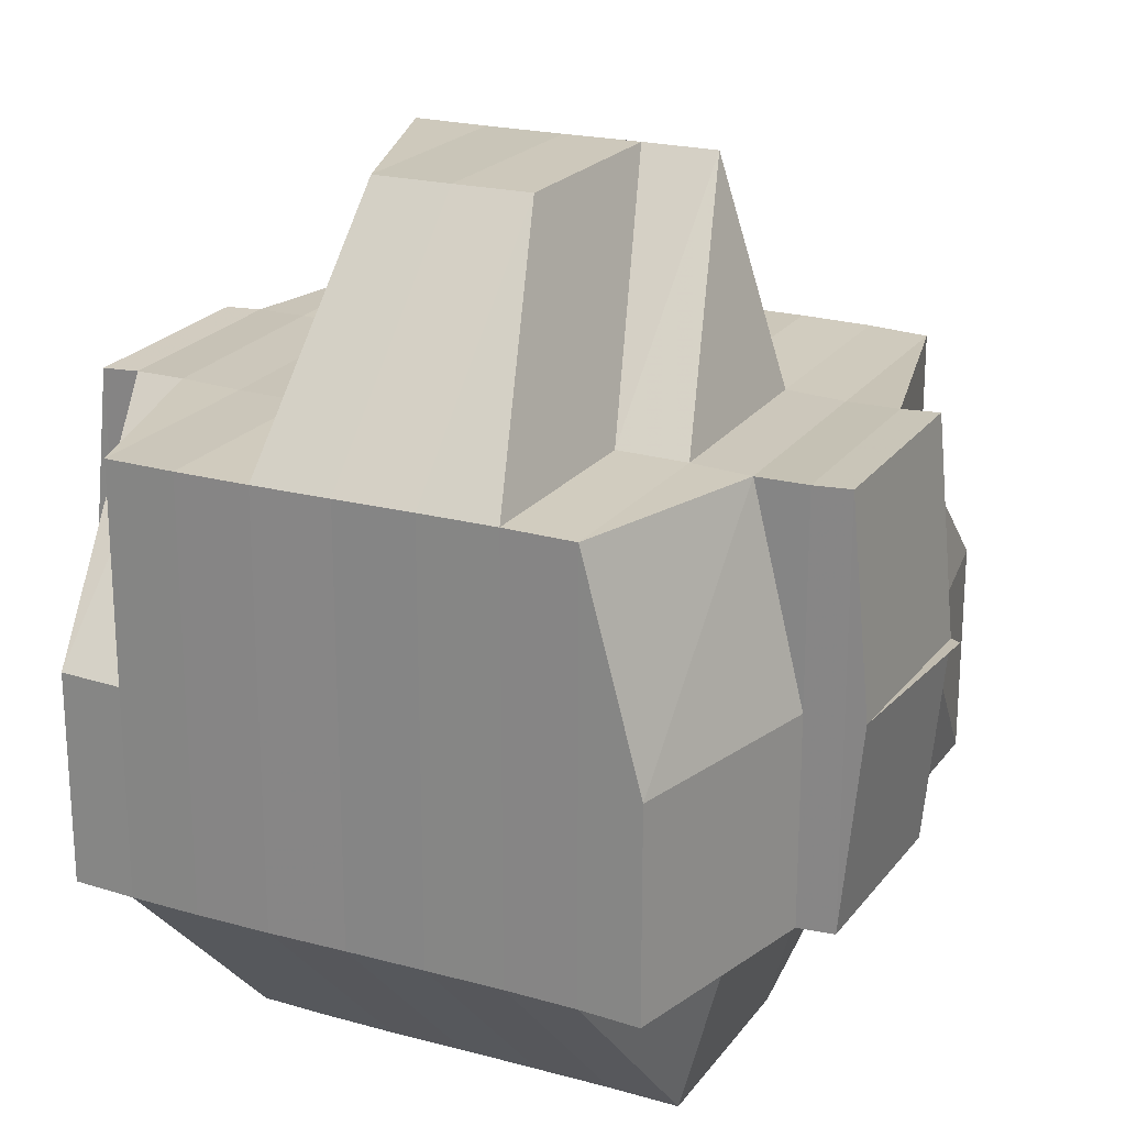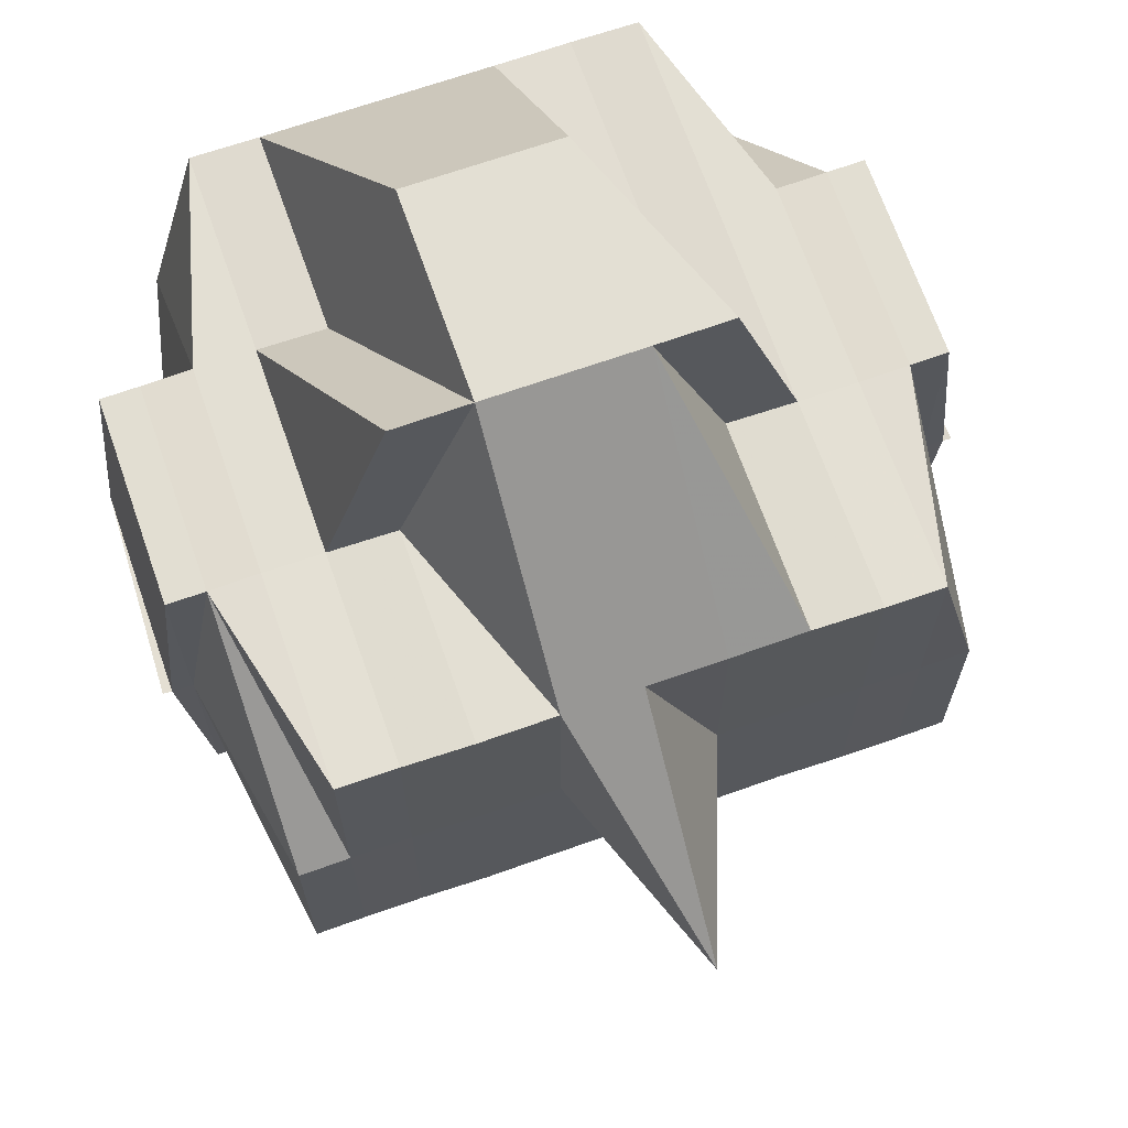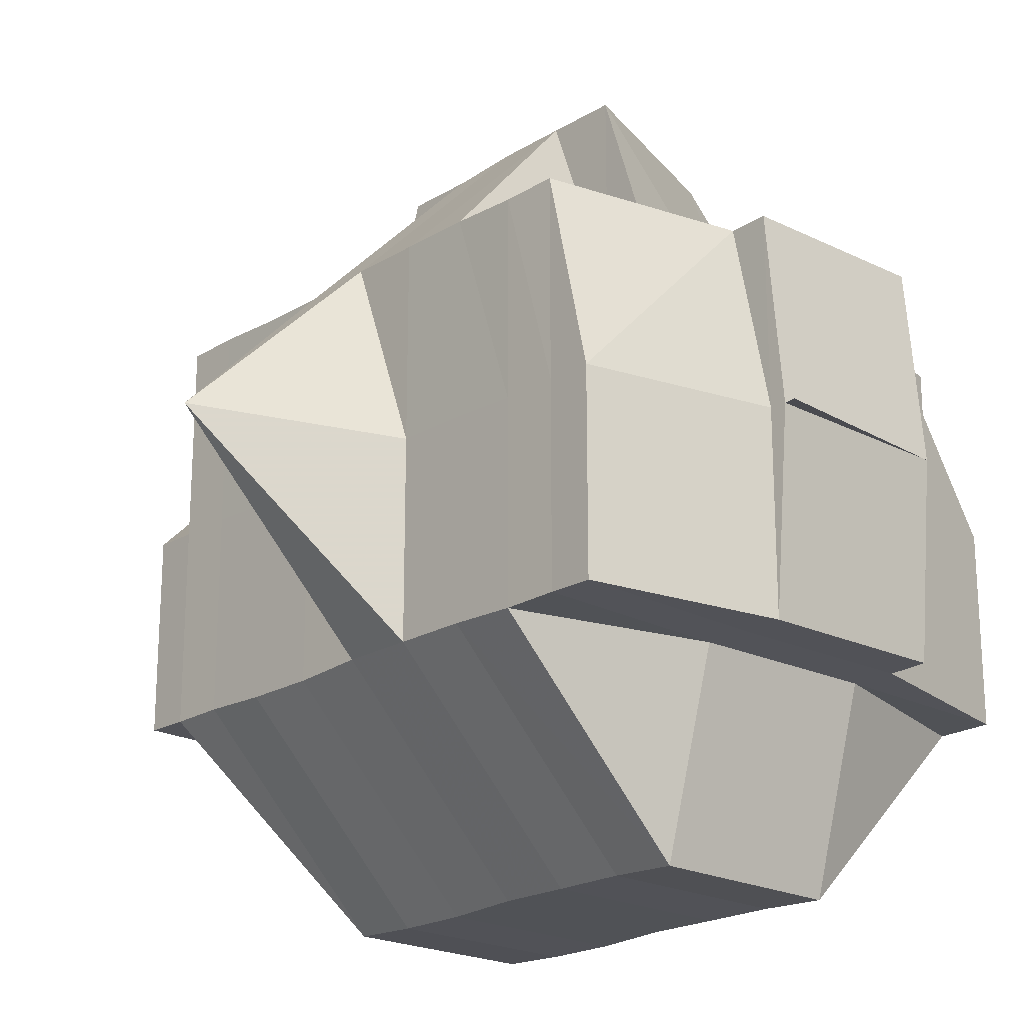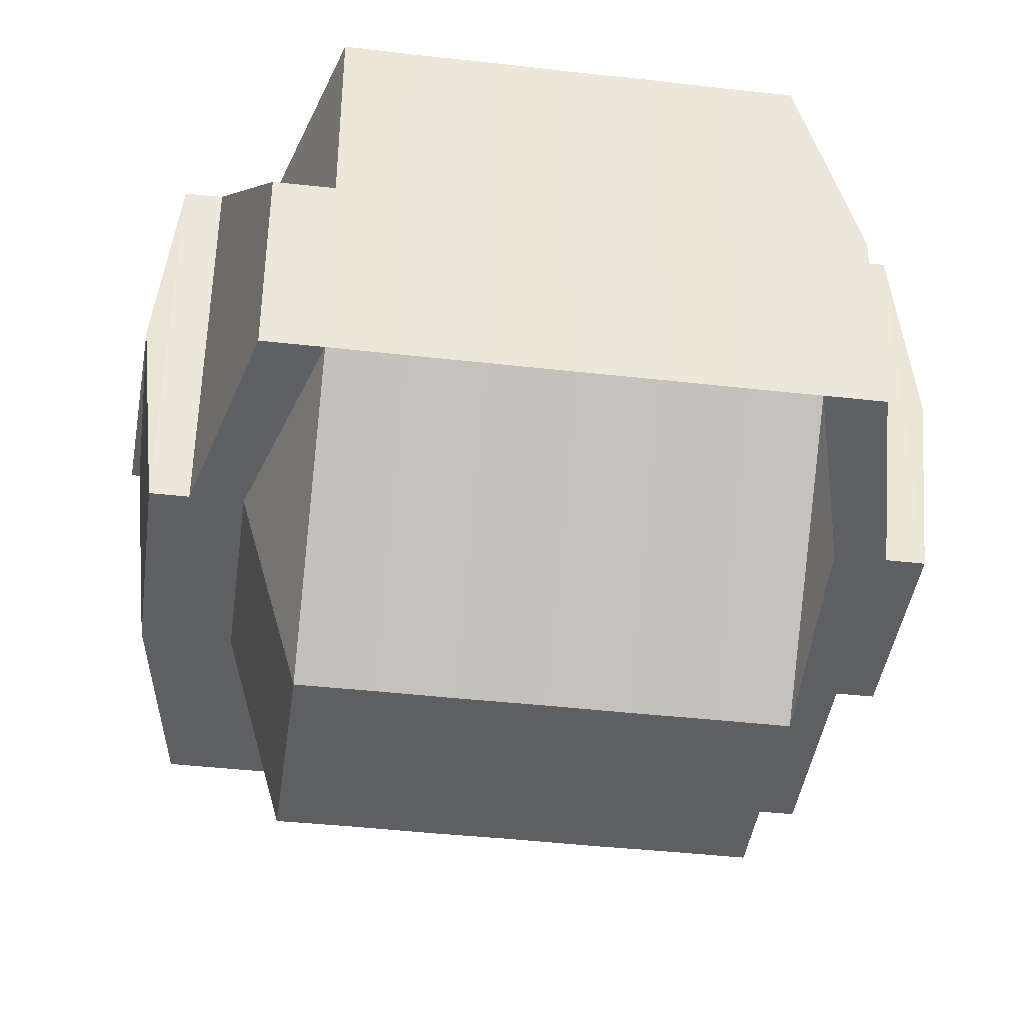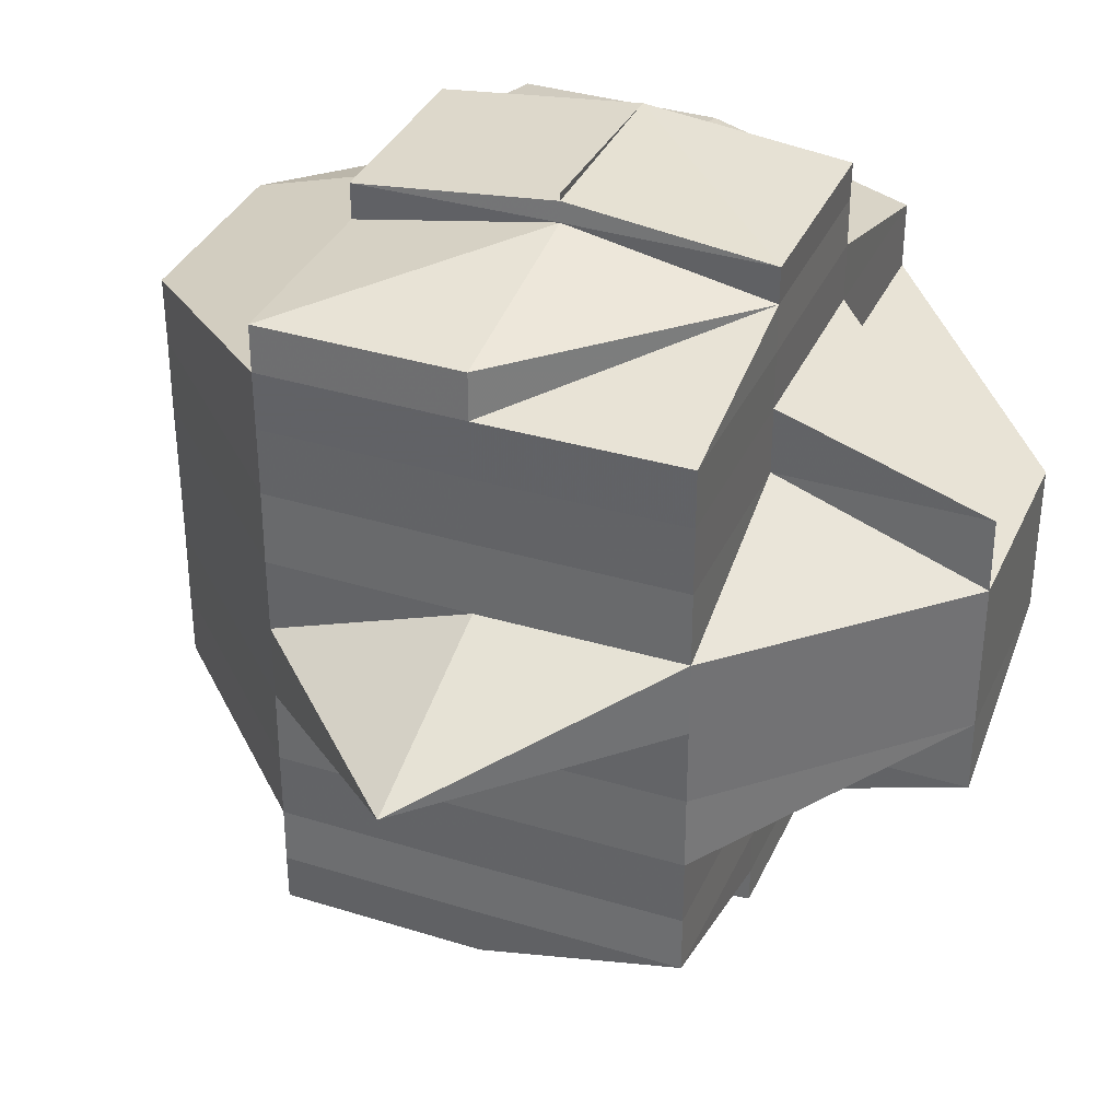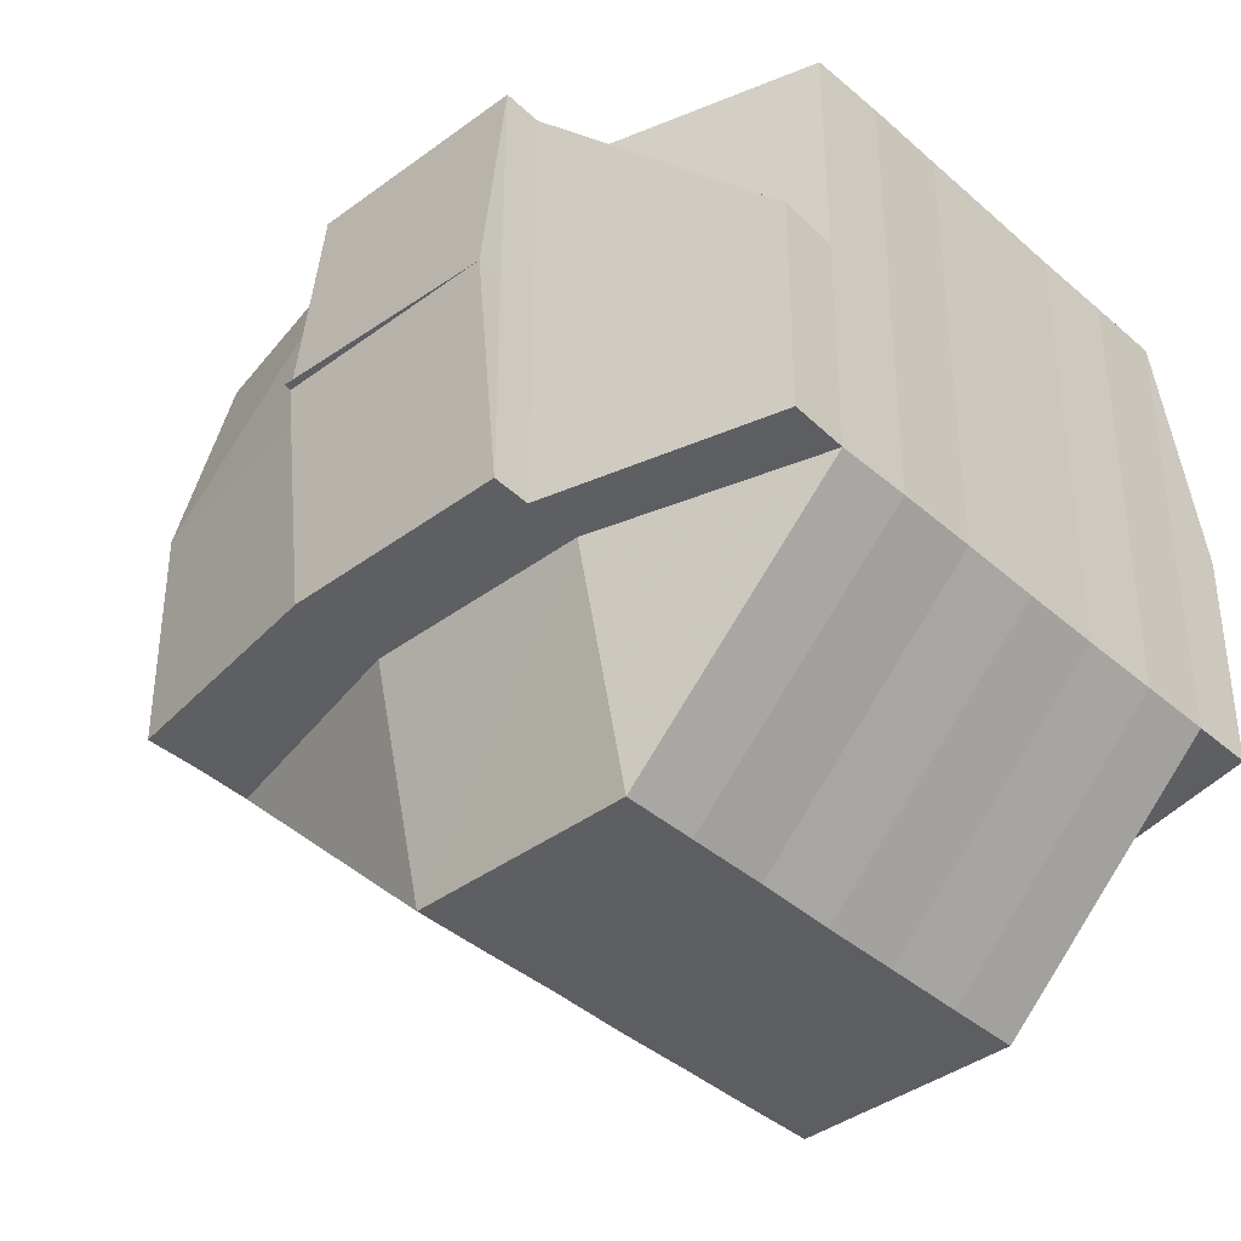
<metadata>
{"format":"obj","ext":"obj","renderer":"f3d","projection":"perspective","resolution":1024,"background":"white","views":[{"elev":22.0,"azim":-63.6,"up":"+Y"},{"elev":68.2,"azim":70.7,"up":"+Y"},{"elev":-20.9,"azim":137.4,"up":"+Y"},{"elev":-42.0,"azim":-97.8,"up":"+Y"},{"elev":35.1,"azim":112.1,"up":"+Z"},{"elev":-39.9,"azim":-137.5,"up":"+Y"}]}
</metadata>
<code>
o 5287
v 2205 1899 15.11
v 2205 1899 15.11
v 2205 1899 15.11
v 2205 1899 15.11
v 2205 1899 15.11
v 2205 1899 15.11
v 2205 1899 15.11
v 2205 1899 15.11
v 2205 1899 15.11
v 2205 1899 15.11
v 2205 1899 15.11
v 2205 1899 15.11
v 2205 1899 15.11
v 2205 1899 15.11
v 2205 1899 15.11
v 2205 1899 15.11
v 2205 1899 15.11
v 2205 1899 15.11
v 2205 1899 15.11
v 2205 1899 15.11
v 2205 1899 15.11
v 2205 1899 15.11
v 2205 1899 15.11
v 2205 1899 15.11
v 2205 1899 15.11
v 2205 1899 15.11
v 2205 1899 15.11
v 2205 1899 15.11
v 2205 1899 15.11
v 2205 1899 15.11
v 2205 1899 15.11
v 2205 1899 15.11
v 2205 1899 15.11
v 2205 1899 15.11
v 2205 1899 15.11
v 2205 1899 15.11
v 2205 1899 15.1
v 2205 1899 15.11
v 2205 1899 15.11
v 2205 1899 15.11
v 2205 1899 15.1
v 2205 1899 15.1
v 2205 1899 15.1
v 2205 1899 15.1
v 2205 1899 15.1
v 2205 1899 15.11
v 2205 1899 15.11
v 2205 1899 15.11
v 2205 1899 15.1
v 2205 1899 15.11
v 2205 1899 15.1
v 2205 1899 15.1
v 2205 1899 15.1
v 2205 1899 15.11
v 2205 1899 15.1
v 2205 1899 15.11
v 2205 1899 15.11
v 2205 1899 15.11
v 2205 1899 15.11
v 2205 1899 15.11
v 2205 1899 15.1
v 2205 1899 15.11
v 2205 1899 15.11
v 2205 1899 15.11
v 2205 1899 15.11
v 2205 1899 15.11
v 2205 1899 15.11
v 2205 1899 15.11
v 2205 1899 15.11
v 2205 1899 15.11
v 2205 1899 15.11
v 2205 1899 15.11
v 2205 1899 15.11
v 2205 1899 15.11
v 2205 1899 15.11
v 2205 1899 15.11
v 2205 1899 15.11
v 2205 1899 15.11
v 2205 1899 15.11
v 2205 1899 15.11
v 2205 1899 15.11
v 2205 1899 15.11
v 2205 1899 15.11
v 2205 1899 15.11
v 2205 1899 15.11
v 2205 1899 15.11
v 2205 1899 15.11
v 2205 1899 15.11
v 2205 1899 15.11
v 2205 1899 15.11
v 2205 1899 15.11
v 2205 1899 15.11
v 2205 1899 15.1
v 2205 1899 15.1
v 2205 1899 15.1
v 2205 1899 15.1
v 2205 1899 15.1
v 2205 1899 15.1
v 2205 1899 15.1
v 2205 1899 15.1
v 2205 1899 15.1
v 2205 1899 15.1
v 2205 1899 15.1
v 2205 1899 15.1
v 2205 1899 15.1
v 2205 1899 15.1
v 2205 1899 15.09
v 2205 1899 15.1
v 2205 1899 15.09
v 2205 1899 15.09
v 2205 1899 15.09
v 2205 1899 15.1
v 2205 1899 15.09
v 2205 1899 15.09
v 2205 1899 15.09
v 2205 1899 15.09
v 2205 1899 15.09
v 2205 1899 15.09
v 2205 1899 15.08
v 2205 1899 15.09
v 2205 1899 15.09
v 2205 1899 15.08
v 2205 1899 15.08
v 2205 1899 15.08
v 2205 1899 15.09
v 2205 1899 15.08
v 2205 1899 15.08
v 2205 1899 15.08
v 2205 1899 15.09
v 2205 1899 15.09
v 2205 1899 15.08
v 2205 1899 15.08
v 2205 1899 15.08
v 2205 1899 15.08
v 2205 1899 15.08
v 2205 1899 15.08
v 2205 1899 15.08
v 2205 1899 15.08
v 2205 1899 15.08
v 2205 1899 15.08
v 2205 1899 15.08
v 2205 1899 15.08
v 2205 1899 15.08
v 2205 1899 15.08
v 2205 1899 15.08
v 2205 1899 15.08
v 2205 1899 15.08
v 2205 1899 15.08
v 2205 1899 15.08
v 2205 1899 15.08
v 2205 1899 15.08
v 2205 1899 15.08
v 2205 1899 15.08
v 2205 1899 15.08
v 2205 1899 15.08
v 2205 1899 15.08
v 2205 1899 15.08
v 2205 1899 15.08
v 2205 1899 15.08
v 2205 1899 15.08
v 2205 1899 15.08
v 2205 1899 15.08
v 2205 1899 15.08
v 2205 1899 15.08
v 2205 1899 15.08
v 2205 1899 15.08
v 2205 1899 15.08
v 2205 1899 15.08
v 2205 1899 15.09
v 2205 1899 15.09
v 2205 1899 15.09
v 2205 1899 15.09
v 2205 1899 15.09
v 2205 1899 15.08
v 2205 1899 15.09
v 2205 1899 15.1
v 2205 1899 15.1
v 2205 1899 15.09
v 2205 1899 15.1
v 2205 1899 15.1
v 2205 1899 15.09
v 2205 1899 15.09
v 2205 1899 15.1
v 2205 1899 15.1
v 2205 1899 15.1
v 2205 1899 15.08
v 2205 1899 15.09
v 2205 1899 15.08
v 2205 1899 15.09
v 2205 1899 15.08
v 2205 1899 15.09
v 2205 1899 15.08
v 2205 1899 15.08
v 2205 1899 15.08
v 2205 1899 15.08
v 2205 1899 15.08
v 2205 1899 15.08
v 2205 1899 15.08
v 2205 1899 15.08
v 2205 1899 15.08
v 2205 1899 15.08
v 2205 1899 15.08
v 2205 1899 15.08
v 2205 1899 15.09
v 2205 1899 15.08
v 2205 1899 15.08
v 2205 1899 15.09
v 2205 1899 15.08
v 2205 1899 15.08
v 2205 1899 15.08
v 2205 1899 15.08
v 2205 1899 15.08
v 2205 1899 15.09
v 2205 1899 15.08
v 2205 1899 15.08
v 2205 1899 15.08
v 2205 1899 15.08
v 2205 1899 15.08
v 2205 1899 15.08
v 2205 1899 15.08
v 2205 1899 15.08
v 2205 1899 15.08
v 2205 1899 15.09
v 2205 1899 15.09
v 2205 1899 15.1
v 2205 1899 15.1
v 2205 1899 15.1
v 2205 1899 15.1
v 2205 1899 15.1
v 2205 1899 15.1
v 2205 1899 15.1
v 2205 1899 15.1
v 2205 1899 15.11
v 2205 1899 15.11
v 2205 1899 15.11
v 2205 1899 15.11
v 2205 1899 15.11
v 2205 1899 15.11
v 2205 1899 15.11
v 2205 1899 15.11
v 2205 1899 15.09
v 2205 1899 15.09
v 2205 1899 15.09
v 2205 1899 15.09
v 2205 1899 15.08
v 2205 1899 15.08
v 2205 1899 15.08
v 2205 1899 15.08
v 2205 1899 15.08
v 2205 1899 15.08
f 1 2 3
f 4 5 3
f 1 6 7
f 6 8 9
f 4 10 11
f 10 12 13
f 14 15 9
f 16 14 7
f 14 17 15
f 18 19 16
f 20 21 17
f 22 20 14
f 23 22 24
f 20 25 14
f 26 27 20
f 25 28 29
f 30 31 28
f 25 30 32
f 33 30 34
f 35 36 30
f 36 37 38
f 39 38 30
f 30 38 40
f 37 41 42
f 42 43 44
f 45 44 46
f 38 47 40
f 48 49 47
f 47 50 40
f 49 51 52
f 47 52 50
f 53 52 47
f 40 50 54
f 52 55 56
f 40 54 57
f 50 58 54
f 54 58 59
f 60 61 58
f 57 54 62
f 62 63 64
f 54 65 66
f 58 67 65
f 68 69 57
f 57 62 70
f 71 68 70
f 32 57 70
f 70 66 72
f 70 72 13
f 73 70 11
f 74 75 73
f 62 76 77
f 77 78 79
f 80 76 81
f 82 83 76
f 76 84 77
f 84 85 77
f 76 86 84
f 87 86 76
f 84 88 85
f 86 88 84
f 85 89 20
f 88 90 85
f 85 90 89
f 90 91 89
f 89 91 92
f 88 93 90
f 86 94 88
f 94 93 88
f 95 94 86
f 87 95 86
f 94 96 93
f 97 95 87
f 58 97 87
f 98 97 58
f 95 99 94
f 99 96 94
f 97 100 95
f 100 99 95
f 98 101 97
f 101 100 97
f 102 101 98
f 52 102 98
f 103 102 52
f 102 104 101
f 103 105 102
f 105 104 102
f 101 106 100
f 104 106 101
f 105 107 104
f 106 108 100
f 100 108 99
f 106 109 108
f 104 110 106
f 110 109 106
f 107 110 104
f 109 111 108
f 108 112 99
f 108 111 112
f 99 112 96
f 113 114 111
f 110 115 109
f 116 115 110
f 117 118 110
f 118 119 115
f 115 120 121
f 122 123 120
f 122 124 123
f 115 122 125
f 126 122 115
f 127 128 126
f 129 127 130
f 126 131 122
f 132 131 126
f 131 133 122
f 132 134 131
f 131 134 133
f 134 135 133
f 136 134 132
f 137 138 135
f 138 139 140
f 133 140 141
f 142 136 132
f 136 143 134
f 144 136 142
f 144 143 136
f 142 145 146
f 147 143 148
f 149 150 147
f 150 151 152
f 153 154 142
f 143 155 156
f 143 157 155
f 158 159 143
f 159 160 161
f 162 159 163
f 164 153 165
f 165 142 166
f 167 142 165
f 166 168 169
f 170 169 171
f 165 146 172
f 173 165 170
f 174 165 173
f 173 170 175
f 175 170 107
f 175 107 105
f 176 175 105
f 176 105 103
f 177 176 103
f 177 103 42
f 178 175 176
f 178 173 175
f 179 176 177
f 179 178 176
f 180 179 177
f 181 173 178
f 181 174 173
f 182 178 179
f 182 181 178
f 183 182 179
f 183 179 180
f 180 184 185
f 186 174 181
f 187 181 182
f 187 186 181
f 186 188 174
f 189 187 182
f 189 182 183
f 190 186 187
f 191 187 189
f 191 190 187
f 190 192 186
f 192 188 186
f 193 192 194
f 188 195 196
f 197 198 192
f 192 199 188
f 200 192 190
f 200 190 191
f 199 201 188
f 188 201 167
f 198 202 201
f 202 158 201
f 201 203 195
f 201 152 203
f 204 200 191
f 205 200 204
f 205 206 200
f 204 191 207
f 133 206 205
f 206 208 209
f 210 211 205
f 207 191 189
f 212 205 213
f 206 214 215
f 214 216 208
f 217 214 218
f 163 219 217
f 219 220 216
f 219 221 220
f 135 219 214
f 214 219 199
f 222 150 219
f 125 205 223
f 223 205 204
f 125 223 111
f 223 204 224
f 111 223 224
f 224 204 207
f 111 224 112
f 112 224 225
f 224 207 225
f 112 225 96
f 225 207 226
f 207 189 226
f 226 189 183
f 96 225 227
f 225 226 227
f 96 227 93
f 226 183 228
f 227 226 228
f 228 183 180
f 93 227 229
f 227 228 229
f 93 229 90
f 228 180 230
f 229 228 230
f 230 180 231
f 90 229 91
f 229 230 91
f 230 231 91
f 231 232 233
f 91 185 234
f 91 234 235
f 236 235 237
f 238 239 240
f 241 242 243
f 244 245 242
f 246 247 248
f 249 247 250

</code>
